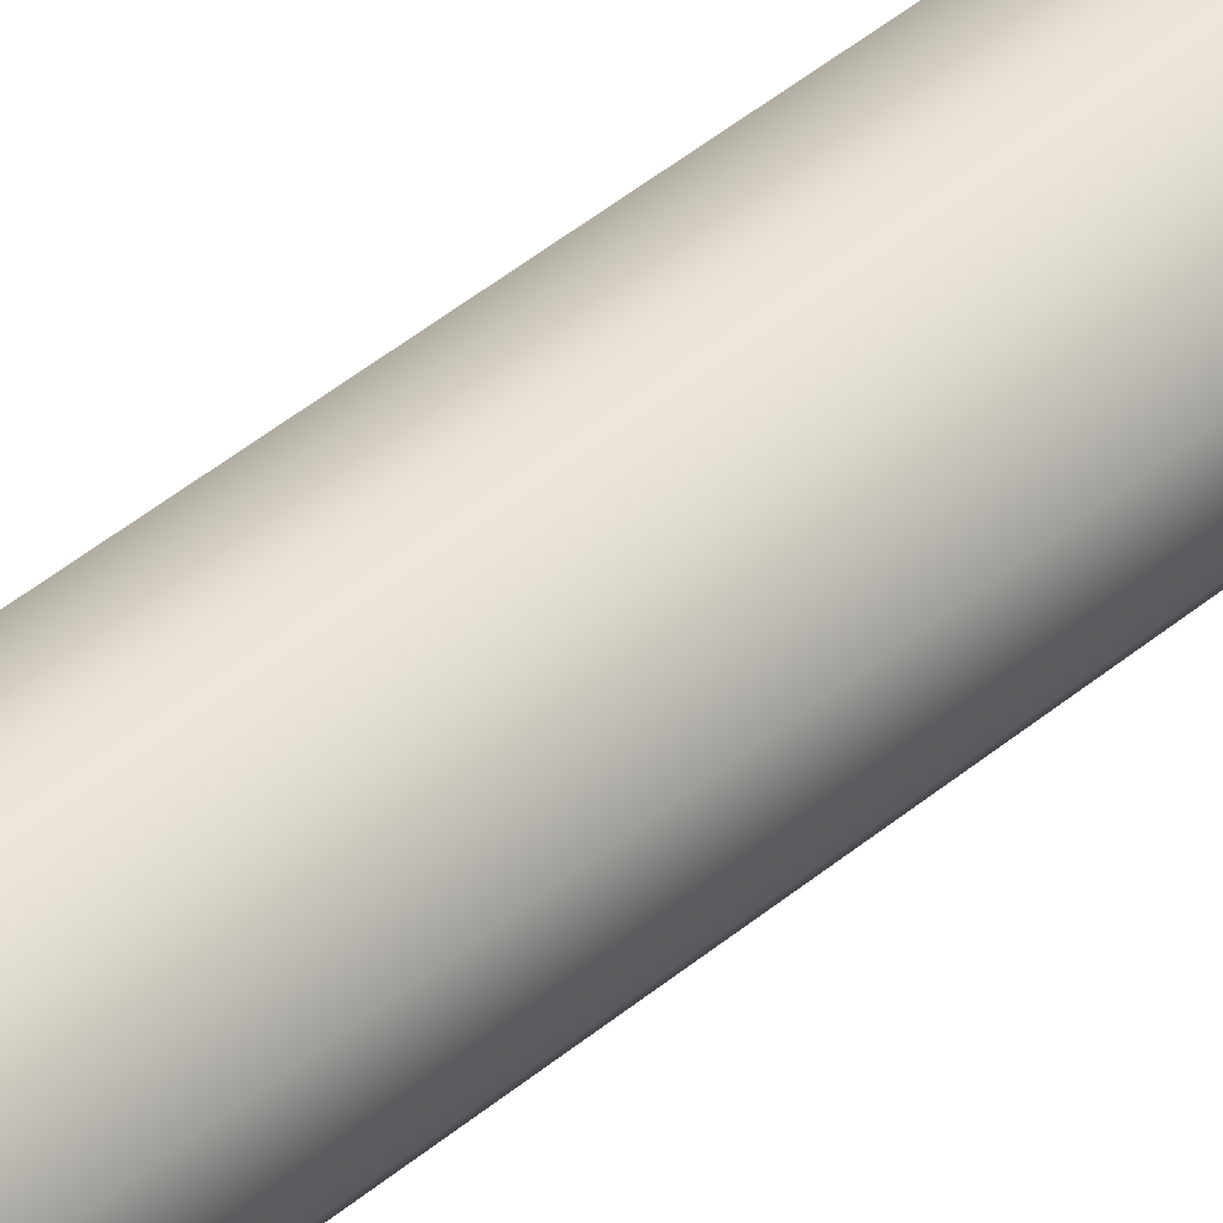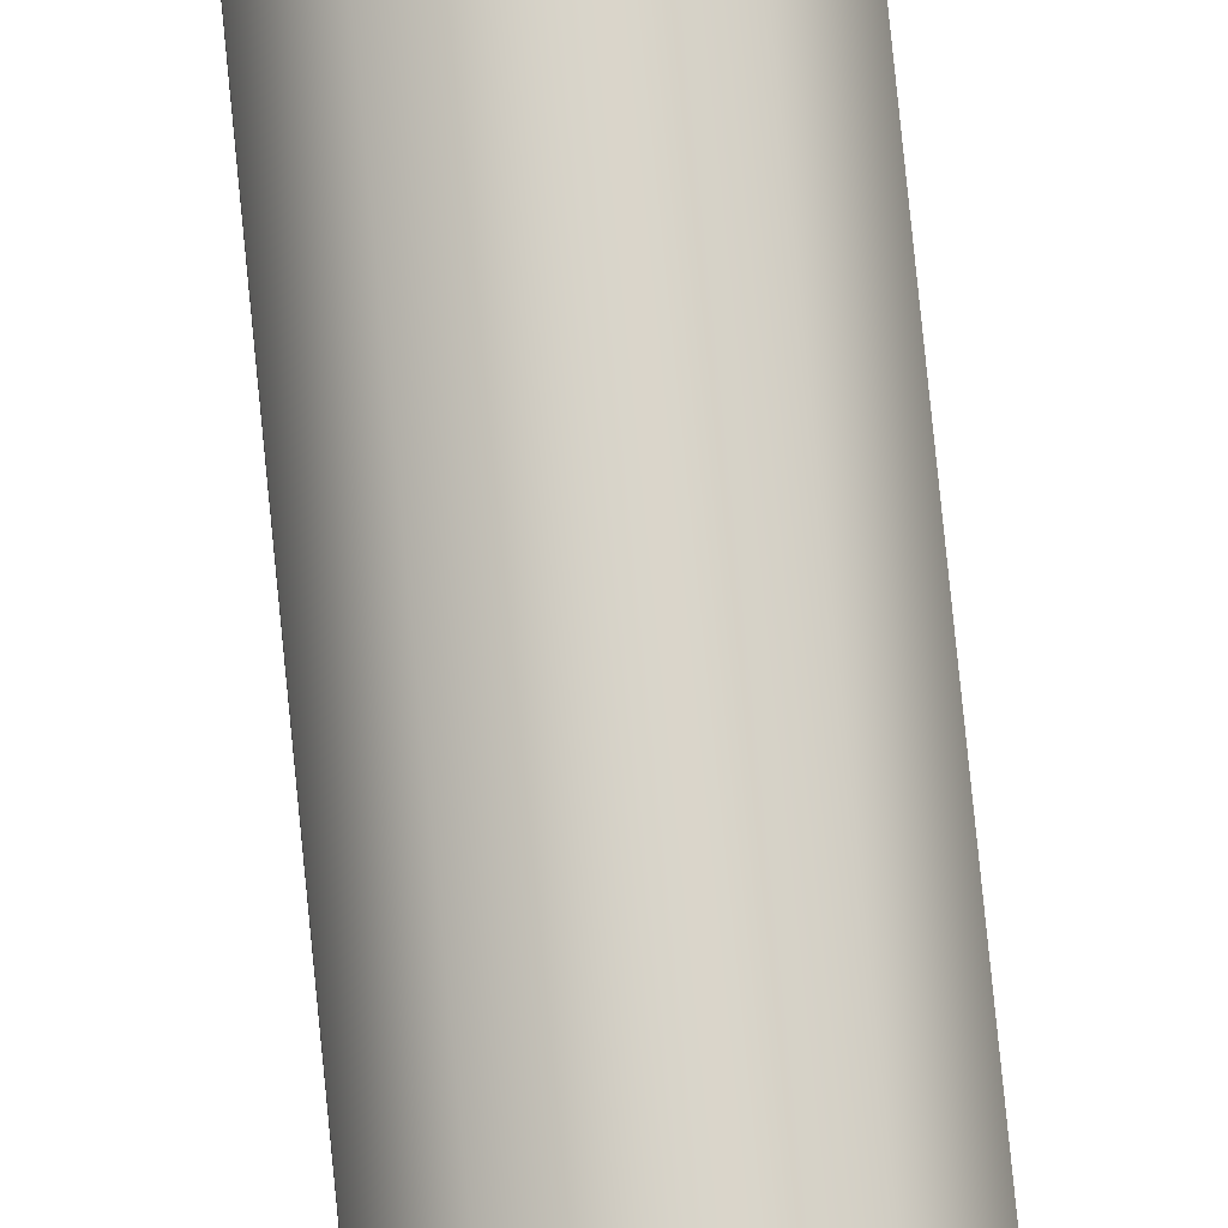
<metadata>
{"format":"obj","ext":"obj","renderer":"f3d","projection":"perspective","resolution":1024,"background":"white","views":[{"elev":39.6,"azim":-137.0,"up":"+Z"},{"elev":75.5,"azim":-5.6,"up":"+Z"}]}
</metadata>
<code>
o P_Straight_05
v -0.159 0.1521 -0.2189
v -0.2573 0.1521 -0.0836
v -0.2573 0.1521 0.0836
v -0.159 0.1521 0.2189
v 0 0.1521 0.2705
v 0.159 0.1521 0.2189
v 0.2573 0.1521 0.0836
v 0.2573 0.1521 -0.0836
v 0.159 0.1521 -0.2189
v -0 0.1521 -0.2705
v -0.159 6.154 -0.2189
v -0.2573 6.154 -0.0836
v -0.2573 6.154 0.0836
v -0.159 6.154 0.2189
v 0 6.154 0.2705
v 0.159 6.154 0.2189
v 0.2573 6.154 0.0836
v 0.2573 6.154 -0.0836
v 0.159 6.154 -0.2189
v 0 6.154 -0.2705
v -0.1443 0.1521 -0.1986
v -0 0.1521 -0.2455
v -0.1443 6.154 -0.1986
v 0 6.154 -0.2455
v -0.2335 0.1521 -0.07587
v -0.2335 6.154 -0.07587
v -0.2335 0.1521 0.07587
v -0.2335 6.154 0.07587
v -0.1443 0.1521 0.1986
v -0.1443 6.154 0.1986
v 0 0.1521 0.2455
v 0 6.154 0.2455
v 0.1443 0.1521 0.1986
v 0.1443 6.154 0.1986
v 0.2335 0.1521 0.07587
v 0.2335 6.154 0.07587
v 0.2335 0.1521 -0.07587
v 0.2335 6.154 -0.07587
v 0.1443 0.1521 -0.1986
v 0.1443 6.154 -0.1986
v -0.1899 0.1521 -0.2614
v -0 0.1521 -0.3231
v -0.1899 6.154 -0.2614
v 0 6.154 -0.3231
v -0.3073 0.1521 -0.09985
v -0.3073 6.154 -0.09985
v -0.3073 0.1521 0.09985
v -0.3073 6.154 0.09985
v -0.1899 0.1521 0.2614
v -0.1899 6.154 0.2614
v 0 0.1521 0.3231
v 1e-06 6.154 0.3231
v 0.1899 0.1521 0.2614
v 0.1899 6.154 0.2614
v 0.3073 0.1521 0.09985
v 0.3073 6.154 0.09985
v 0.3073 0.1521 -0.09985
v 0.3073 6.154 -0.09985
v 0.1899 0.1521 -0.2614
v 0.1899 6.154 -0.2614
v -0.1134 0.1521 -0.1561
v -0 0.1521 -0.193
v -0.1134 6.154 -0.1561
v 0 6.154 -0.193
v -0.1835 0.1521 -0.05963
v -0.1835 6.154 -0.05963
v -0.1835 0.1521 0.05963
v -0.1835 6.154 0.05963
v -0.1134 0.1521 0.1561
v -0.1134 6.154 0.1561
v 0 0.1521 0.193
v 0 6.154 0.193
v 0.1134 0.1521 0.1561
v 0.1134 6.154 0.1561
v 0.1835 0.1521 0.05963
v 0.1835 6.154 0.05963
v 0.1835 0.1521 -0.05963
v 0.1835 6.154 -0.05963
v 0.1134 0.1521 -0.1561
v 0.1134 6.154 -0.1561
v 0.1176 6.307 -0.1618
v 0.1176 1e-06 -0.1618
v 0.1902 6.307 -0.06181
v 0.1902 1e-06 -0.06181
v 0.1902 6.307 0.06181
v 0.1902 1e-06 0.06181
v 0.1176 6.307 0.1618
v 0.1176 1e-06 0.1618
v 1e-06 6.307 0.2
v 0 1e-06 0.2
v -0.1176 6.307 0.1618
v -0.1176 1e-06 0.1618
v -0.1902 6.307 0.06181
v -0.1902 1e-06 0.06181
v -0.1902 6.307 -0.06181
v -0.1902 1e-06 -0.06181
v -0.1176 6.307 -0.1618
v 0 6.307 -0.2
v -0 1e-06 -0.2
v -0.1176 1e-06 -0.1618
v -0.1917 1e-06 -0.2639
v -0 1e-06 -0.3262
v -0.1917 6.307 -0.2639
v 0 6.307 -0.3262
v -0.3102 1e-06 -0.1008
v -0.3102 6.307 -0.1008
v -0.3102 1e-06 0.1008
v -0.3102 6.307 0.1008
v -0.1917 1e-06 0.2639
v -0.1917 6.307 0.2639
v 0 1e-06 0.3262
v 1e-06 6.307 0.3262
v 0.1917 1e-06 0.2639
v 0.1917 6.307 0.2639
v 0.3102 1e-06 0.1008
v 0.3102 6.307 0.1008
v 0.3102 1e-06 -0.1008
v 0.3102 6.307 -0.1008
v 0.1917 1e-06 -0.2639
v 0.1917 6.307 -0.2639
v 0.09481 6.154 -0.2536
v 0.07236 6.154 -0.2609
v 0.07966 6.154 -0.2833
v 0.1021 6.154 -0.2761
v 0.07236 0.1521 -0.2609
v 0.09481 0.1521 -0.2536
v 0.1021 0.1521 -0.2761
v 0.07966 0.1521 -0.2833
v 0.2258 6.154 -0.1494
v 0.2119 6.154 -0.1685
v 0.231 6.154 -0.1824
v 0.2449 6.154 -0.1633
v 0.2119 0.1521 -0.1685
v 0.2258 0.1521 -0.1494
v 0.2449 0.1521 -0.1633
v 0.231 0.1521 -0.1824
v 0.2705 6.154 0.0118
v 0.2705 6.154 -0.0118
v 0.2941 6.154 -0.0118
v 0.2941 6.154 0.0118
v 0.2705 0.1521 -0.0118
v 0.2705 0.1521 0.0118
v 0.2941 0.1521 0.0118
v 0.2941 0.1521 -0.0118
v 0.2119 6.154 0.1685
v 0.2258 6.154 0.1494
v 0.2449 6.154 0.1633
v 0.231 6.154 0.1824
v 0.2258 0.1521 0.1494
v 0.2119 0.1521 0.1685
v 0.231 0.1521 0.1824
v 0.2449 0.1521 0.1633
v 0.07236 6.154 0.2609
v 0.09481 6.154 0.2536
v 0.1021 6.154 0.276
v 0.07966 6.154 0.2833
v 0.09481 0.1521 0.2536
v 0.07236 0.1521 0.2609
v 0.07966 0.1521 0.2833
v 0.1021 0.1521 0.276
v -0.09481 6.154 0.2536
v -0.07236 6.154 0.2609
v -0.07966 6.154 0.2833
v -0.1021 6.154 0.2761
v -0.07236 0.1521 0.2609
v -0.09481 0.1521 0.2536
v -0.1021 0.1521 0.2761
v -0.07966 0.1521 0.2833
v -0.2258 6.154 0.1494
v -0.2119 6.154 0.1685
v -0.231 6.154 0.1824
v -0.2449 6.154 0.1633
v -0.2119 0.1521 0.1685
v -0.2258 0.1521 0.1494
v -0.2449 0.1521 0.1633
v -0.231 0.1521 0.1824
v -0.2705 6.154 -0.0118
v -0.2705 6.154 0.0118
v -0.2941 6.154 0.0118
v -0.2941 6.154 -0.0118
v -0.2705 0.1521 0.0118
v -0.2705 0.1521 -0.0118
v -0.2941 0.1521 -0.0118
v -0.2941 0.1521 0.0118
v -0.2119 6.154 -0.1685
v -0.2258 6.154 -0.1494
v -0.2449 6.154 -0.1633
v -0.231 6.154 -0.1824
v -0.2258 0.1521 -0.1494
v -0.2119 0.1521 -0.1685
v -0.231 0.1521 -0.1824
v -0.2449 0.1521 -0.1633
v -0.07236 6.154 -0.2609
v -0.09481 6.154 -0.2536
v -0.1021 6.154 -0.2761
v -0.07966 6.154 -0.2833
v -0.09481 0.1521 -0.2536
v -0.07236 0.1521 -0.2609
v -0.07966 0.1521 -0.2833
v -0.1021 0.1521 -0.2761
v 0.08208 6.154 -0.2526
v 0.1031 6.154 -0.2633
v 0.07136 6.154 -0.2736
v 0.09239 6.154 -0.2843
v 0.08207 0.1521 -0.2526
v 0.07136 0.1521 -0.2736
v 0.1031 0.1521 -0.2633
v 0.09239 0.1521 -0.2843
v 0.2149 6.154 -0.1561
v 0.2382 6.154 -0.1524
v 0.2186 6.154 -0.1794
v 0.2419 6.154 -0.1757
v 0.2149 0.1521 -0.1561
v 0.2186 0.1521 -0.1794
v 0.2382 0.1521 -0.1524
v 0.2419 0.1521 -0.1757
v 0.2656 6.154 2e-06
v 0.2823 6.154 0.01669
v 0.2823 6.154 -0.01668
v 0.299 6.154 2e-06
v 0.2656 0.1521 2e-06
v 0.2823 0.1521 -0.01668
v 0.2823 0.1521 0.01669
v 0.299 0.1521 2e-06
v 0.2149 6.154 0.1561
v 0.2186 6.154 0.1794
v 0.2382 6.154 0.1524
v 0.2419 6.154 0.1757
v 0.2149 0.1521 0.1561
v 0.2382 0.1521 0.1524
v 0.2186 0.1521 0.1794
v 0.2419 0.1521 0.1757
v 0.08207 6.154 0.2526
v 0.07136 6.154 0.2736
v 0.1031 6.154 0.2633
v 0.09239 6.154 0.2843
v 0.08207 0.1521 0.2526
v 0.1031 0.1521 0.2633
v 0.07136 0.1521 0.2736
v 0.09239 0.1521 0.2843
v -0.08207 6.154 0.2526
v -0.1031 6.154 0.2633
v -0.07136 6.154 0.2736
v -0.09239 6.154 0.2843
v -0.08207 0.1521 0.2526
v -0.07136 0.1521 0.2736
v -0.1031 0.1521 0.2633
v -0.09239 0.1521 0.2843
v -0.2149 6.154 0.1561
v -0.2382 6.154 0.1524
v -0.2186 6.154 0.1794
v -0.2419 6.154 0.1757
v -0.2149 0.1521 0.1561
v -0.2186 0.1521 0.1794
v -0.2382 0.1521 0.1524
v -0.2419 0.1521 0.1757
v -0.2656 6.154 0
v -0.2823 6.154 -0.01669
v -0.2823 6.154 0.01669
v -0.299 6.154 0
v -0.2656 0.1521 0
v -0.2823 0.1521 0.01669
v -0.2823 0.1521 -0.01669
v -0.299 0.1521 0
v -0.2149 6.154 -0.1561
v -0.2186 6.154 -0.1794
v -0.2382 6.154 -0.1524
v -0.2419 6.154 -0.1757
v -0.2149 0.1521 -0.1561
v -0.2382 0.1521 -0.1524
v -0.2186 0.1521 -0.1794
v -0.2419 0.1521 -0.1757
v -0.08207 6.154 -0.2526
v -0.07136 6.154 -0.2736
v -0.1031 6.154 -0.2633
v -0.09239 6.154 -0.2843
v -0.08207 0.1521 -0.2526
v -0.1031 0.1521 -0.2633
v -0.07136 0.1521 -0.2736
v -0.09239 0.1521 -0.2843
v 0.08208 6.144 -0.2526
v 0.07236 6.144 -0.2609
v 0.1031 6.144 -0.2633
v 0.1021 6.144 -0.2761
v 0.07136 6.144 -0.2736
v 0.07966 6.144 -0.2833
v 0.09239 6.144 -0.2843
v 0.08207 0.1621 -0.2526
v 0.07236 0.1621 -0.2609
v 0.07136 0.1621 -0.2736
v 0.07966 0.1621 -0.2833
v 0.1031 0.1621 -0.2633
v 0.1021 0.1621 -0.2761
v 0.09239 0.1621 -0.2843
v 0.2149 6.144 -0.1561
v 0.2119 6.144 -0.1685
v 0.2382 6.144 -0.1524
v 0.2449 6.144 -0.1633
v 0.2186 6.144 -0.1794
v 0.231 6.144 -0.1824
v 0.2419 6.144 -0.1757
v 0.2149 0.1621 -0.1561
v 0.2119 0.1621 -0.1685
v 0.2186 0.1621 -0.1794
v 0.231 0.1621 -0.1824
v 0.2382 0.1621 -0.1524
v 0.2449 0.1621 -0.1633
v 0.2419 0.1621 -0.1757
v 0.2656 6.144 2e-06
v 0.2705 6.144 -0.0118
v 0.2823 6.144 0.01669
v 0.2941 6.144 0.0118
v 0.2823 6.144 -0.01668
v 0.2941 6.144 -0.0118
v 0.299 6.144 2e-06
v 0.2656 0.1621 2e-06
v 0.2705 0.1621 -0.0118
v 0.2823 0.1621 -0.01668
v 0.2941 0.1621 -0.0118
v 0.2823 0.1621 0.01669
v 0.2941 0.1621 0.0118
v 0.299 0.1621 2e-06
v 0.2149 6.144 0.1561
v 0.2258 6.144 0.1494
v 0.2186 6.144 0.1794
v 0.231 6.144 0.1824
v 0.2382 6.144 0.1524
v 0.2449 6.144 0.1633
v 0.2419 6.144 0.1757
v 0.2149 0.1621 0.1561
v 0.2258 0.1621 0.1494
v 0.2382 0.1621 0.1524
v 0.2449 0.1621 0.1633
v 0.2186 0.1621 0.1794
v 0.231 0.1621 0.1824
v 0.2419 0.1621 0.1757
v 0.08207 6.144 0.2526
v 0.09481 6.144 0.2536
v 0.07136 6.144 0.2736
v 0.07966 6.144 0.2833
v 0.1031 6.144 0.2633
v 0.1021 6.144 0.276
v 0.09239 6.144 0.2843
v 0.08207 0.1621 0.2526
v 0.09481 0.1621 0.2536
v 0.1031 0.1621 0.2633
v 0.1021 0.1621 0.276
v 0.07136 0.1621 0.2736
v 0.07966 0.1621 0.2833
v 0.09239 0.1621 0.2843
v -0.08207 6.144 0.2526
v -0.07236 6.144 0.2609
v -0.1031 6.144 0.2633
v -0.1021 6.144 0.2761
v -0.07136 6.144 0.2736
v -0.07966 6.144 0.2833
v -0.09239 6.144 0.2843
v -0.08207 0.1621 0.2526
v -0.07236 0.1621 0.2609
v -0.07136 0.1621 0.2736
v -0.07966 0.1621 0.2833
v -0.1031 0.1621 0.2633
v -0.1021 0.1621 0.2761
v -0.09239 0.1621 0.2843
v -0.2149 6.144 0.1561
v -0.2119 6.144 0.1685
v -0.2382 6.144 0.1524
v -0.2449 6.144 0.1633
v -0.2186 6.144 0.1794
v -0.231 6.144 0.1824
v -0.2419 6.144 0.1757
v -0.2149 0.1621 0.1561
v -0.2119 0.1621 0.1685
v -0.2186 0.1621 0.1794
v -0.231 0.1621 0.1824
v -0.2382 0.1621 0.1524
v -0.2449 0.1621 0.1633
v -0.2419 0.1621 0.1757
v -0.2656 6.144 0
v -0.2705 6.144 0.0118
v -0.2823 6.144 -0.01669
v -0.2941 6.144 -0.0118
v -0.2823 6.144 0.01669
v -0.2941 6.144 0.0118
v -0.299 6.144 0
v -0.2656 0.1621 0
v -0.2705 0.1621 0.0118
v -0.2823 0.1621 0.01669
v -0.2941 0.1621 0.0118
v -0.2823 0.1621 -0.01669
v -0.2941 0.1621 -0.0118
v -0.299 0.1621 0
v -0.2149 6.144 -0.1561
v -0.2258 6.144 -0.1494
v -0.2186 6.144 -0.1794
v -0.231 6.144 -0.1824
v -0.2382 6.144 -0.1524
v -0.2449 6.144 -0.1633
v -0.2419 6.144 -0.1757
v -0.2149 0.1621 -0.1561
v -0.2258 0.1621 -0.1494
v -0.2382 0.1621 -0.1524
v -0.2449 0.1621 -0.1633
v -0.2186 0.1621 -0.1794
v -0.231 0.1621 -0.1824
v -0.2419 0.1621 -0.1757
v -0.08207 6.144 -0.2526
v -0.07236 6.144 -0.2609
v -0.07136 6.144 -0.2736
v -0.07966 6.144 -0.2833
v -0.1031 6.144 -0.2633
v -0.1021 6.144 -0.2761
v -0.09239 6.144 -0.2843
v -0.08207 0.1621 -0.2526
v -0.07236 0.1621 -0.2609
v -0.1031 0.1621 -0.2633
v -0.1021 0.1621 -0.2761
v -0.07136 0.1621 -0.2736
v -0.07966 0.1621 -0.2833
v -0.09239 0.1621 -0.2843
v 0.09481 6.144 -0.2536
v 0.09481 0.1621 -0.2536
v 0.2258 6.144 -0.1494
v 0.2258 0.1621 -0.1494
v 0.2705 6.144 0.0118
v 0.2705 0.1621 0.0118
v 0.2119 6.144 0.1685
v 0.2119 0.1621 0.1685
v 0.07236 6.144 0.2609
v 0.07236 0.1621 0.2609
v -0.09481 6.144 0.2536
v -0.09481 0.1621 0.2536
v -0.2258 6.144 0.1494
v -0.2258 0.1621 0.1494
v -0.2705 6.144 -0.0118
v -0.2705 0.1621 -0.0118
v -0.2119 6.144 -0.1685
v -0.2119 0.1621 -0.1685
v -0.09481 6.144 -0.2536
v -0.09481 0.1621 -0.2536
v -0.08723 0.1621 -0.2685
v -0.08723 6.144 -0.2685
v -0.2284 0.1621 -0.1659
v -0.2284 6.144 -0.1659
v -0.2823 0.1621 0
v -0.2823 6.144 0
v -0.2284 0.1621 0.1659
v -0.2284 6.144 0.1659
v -0.08723 0.1621 0.2685
v -0.08723 6.144 0.2685
v 0.08723 0.1621 0.2685
v 0.08723 6.144 0.2685
v 0.2284 0.1621 0.1659
v 0.2284 6.144 0.1659
v 0.2823 0.1621 0
v 0.2823 6.144 0
v 0.2284 0.1621 -0.1659
v 0.2284 6.144 -0.1659
v 0.08723 0.1621 -0.2685
v 0.08723 6.144 -0.2685
g P_Straight_05_Rohr
f 1 11 20 10
f 2 12 11 1
f 3 13 12 2
f 4 14 13 3
f 5 15 14 4
f 6 16 15 5
f 7 17 16 6
f 8 18 17 7
f 9 19 18 8
f 10 20 19 9
f 21 22 24 23
f 25 21 23 26
f 27 25 26 28
f 29 27 28 30
f 31 29 30 32
f 33 31 32 34
f 35 33 34 36
f 37 35 36 38
f 39 37 38 40
f 22 39 40 24
g P_Straight_05_Schraube
f 280 200 417 420
f 198 279 418 415
f 278 197 440 416
f 197 277 414 440
f 195 276 413 412
f 194 275 411 439
f 274 193 408 409
f 273 194 439 407
f 191 272 406 405
f 190 271 404 438
f 270 189 401 402
f 269 190 438 400
f 268 188 396 399
f 186 267 397 394
f 266 185 437 395
f 185 265 393 437
f 183 264 392 391
f 182 263 390 436
f 262 181 387 388
f 261 182 436 386
f 260 180 382 385
f 178 259 383 380
f 258 177 435 381
f 177 257 379 435
f 175 256 378 377
f 174 255 376 434
f 254 173 373 374
f 253 174 434 372
f 252 172 368 371
f 170 251 369 366
f 250 169 433 367
f 169 249 365 433
f 167 248 364 363
f 166 247 362 432
f 246 165 359 360
f 245 166 432 358
f 244 164 354 357
f 162 243 355 352
f 242 161 431 353
f 161 241 351 431
f 159 240 350 349
f 158 239 348 430
f 238 157 345 346
f 237 158 430 344
f 236 156 340 343
f 154 235 341 338
f 234 153 429 339
f 153 233 337 429
f 151 232 336 335
f 150 231 334 428
f 230 149 331 332
f 229 150 428 330
f 228 148 326 329
f 146 227 327 324
f 226 145 427 325
f 145 225 323 427
f 143 224 322 321
f 142 223 320 426
f 222 141 317 318
f 221 142 426 316
f 220 140 312 315
f 138 219 313 310
f 218 137 425 311
f 137 217 309 425
f 135 216 308 307
f 134 215 306 424
f 214 133 303 304
f 213 134 424 302
f 212 132 298 301
f 130 211 299 296
f 210 129 423 297
f 129 209 295 423
f 208 128 291 294
f 126 207 292 422
f 206 125 289 290
f 205 126 422 288
f 123 204 287 286
f 122 203 285 282
f 202 121 421 283
f 121 201 281 421
f 199 280 420 419
f 279 199 419 418
f 200 278 416 417
f 277 198 415 414
f 276 196 410 413
f 275 195 412 411
f 196 274 409 410
f 193 273 407 408
f 272 192 403 406
f 271 191 405 404
f 192 270 402 403
f 189 269 400 401
f 187 268 399 398
f 267 187 398 397
f 188 266 395 396
f 265 186 394 393
f 264 184 389 392
f 263 183 391 390
f 184 262 388 389
f 181 261 386 387
f 179 260 385 384
f 259 179 384 383
f 180 258 381 382
f 257 178 380 379
f 256 176 375 378
f 255 175 377 376
f 176 254 374 375
f 173 253 372 373
f 171 252 371 370
f 251 171 370 369
f 172 250 367 368
f 249 170 366 365
f 248 168 361 364
f 247 167 363 362
f 168 246 360 361
f 165 245 358 359
f 163 244 357 356
f 243 163 356 355
f 164 242 353 354
f 241 162 352 351
f 240 160 347 350
f 239 159 349 348
f 160 238 346 347
f 157 237 344 345
f 155 236 343 342
f 235 155 342 341
f 156 234 339 340
f 233 154 338 337
f 232 152 333 336
f 231 151 335 334
f 152 230 332 333
f 149 229 330 331
f 147 228 329 328
f 227 147 328 327
f 148 226 325 326
f 225 146 324 323
f 224 144 319 322
f 223 143 321 320
f 144 222 318 319
f 141 221 316 317
f 139 220 315 314
f 219 139 314 313
f 140 218 311 312
f 217 138 310 309
f 216 136 305 308
f 215 135 307 306
f 136 214 304 305
f 133 213 302 303
f 131 212 301 300
f 211 131 300 299
f 132 210 297 298
f 209 130 296 295
f 127 208 294 293
f 207 127 293 292
f 128 206 290 291
f 125 205 288 289
f 204 124 284 287
f 203 123 286 285
f 124 202 283 284
f 201 122 282 281
f 460 285 286 287
f 459 292 293 294
f 458 299 300 301
f 457 306 307 308
f 456 313 314 315
f 455 320 321 322
f 454 327 328 329
f 453 334 335 336
f 452 341 342 343
f 451 348 349 350
f 450 355 356 357
f 449 362 363 364
f 448 369 370 371
f 447 376 377 378
f 446 383 384 385
f 445 390 391 392
f 444 397 398 399
f 443 404 405 406
f 442 411 412 413
f 441 418 419 420
f 416 441 420 417
f 440 414 441 416
f 414 415 418 441
f 409 442 413 410
f 408 407 442 409
f 407 439 411 442
f 402 443 406 403
f 401 400 443 402
f 400 438 404 443
f 395 444 399 396
f 437 393 444 395
f 393 394 397 444
f 388 445 392 389
f 387 386 445 388
f 386 436 390 445
f 381 446 385 382
f 435 379 446 381
f 379 380 383 446
f 374 447 378 375
f 373 372 447 374
f 372 434 376 447
f 367 448 371 368
f 433 365 448 367
f 365 366 369 448
f 360 449 364 361
f 359 358 449 360
f 358 432 362 449
f 353 450 357 354
f 431 351 450 353
f 351 352 355 450
f 346 451 350 347
f 345 344 451 346
f 344 430 348 451
f 339 452 343 340
f 429 337 452 339
f 337 338 341 452
f 332 453 336 333
f 331 330 453 332
f 330 428 334 453
f 325 454 329 326
f 427 323 454 325
f 323 324 327 454
f 318 455 322 319
f 317 316 455 318
f 316 426 320 455
f 311 456 315 312
f 425 309 456 311
f 309 310 313 456
f 304 457 308 305
f 303 302 457 304
f 302 424 306 457
f 297 458 301 298
f 423 295 458 297
f 295 296 299 458
f 290 459 294 291
f 289 288 459 290
f 288 422 292 459
f 283 460 287 284
f 421 281 460 283
f 281 282 285 460
g P_Straight_05_Verbindung
f 24 40 80 64
f 39 22 62 79
f 40 38 78 80
f 37 39 79 77
f 38 36 76 78
f 35 37 77 75
f 36 34 74 76
f 33 35 75 73
f 34 32 72 74
f 31 33 73 71
f 32 30 70 72
f 29 31 71 69
f 30 28 68 70
f 27 29 69 67
f 28 26 66 68
f 25 27 67 65
f 26 23 63 66
f 21 25 65 61
f 23 24 64 63
f 22 21 61 62
f 64 80 81 98
f 79 62 99 82
f 80 78 83 81
f 77 79 82 84
f 78 76 85 83
f 75 77 84 86
f 76 74 87 85
f 73 75 86 88
f 74 72 89 87
f 71 73 88 90
f 72 70 91 89
f 69 71 90 92
f 70 68 93 91
f 67 69 92 94
f 68 66 95 93
f 65 67 94 96
f 66 63 97 95
f 61 65 96 100
f 63 64 98 97
f 62 61 100 99
f 102 99 100 101
f 103 97 98 104
f 101 100 96 105
f 106 95 97 103
f 105 96 94 107
f 108 93 95 106
f 107 94 92 109
f 110 91 93 108
f 109 92 90 111
f 112 89 91 110
f 111 90 88 113
f 114 87 89 112
f 113 88 86 115
f 116 85 87 114
f 115 86 84 117
f 118 83 85 116
f 117 84 82 119
f 120 81 83 118
f 119 82 99 102
f 104 98 81 120
f 41 42 102 101
f 44 43 103 104
f 45 41 101 105
f 43 46 106 103
f 47 45 105 107
f 46 48 108 106
f 49 47 107 109
f 48 50 110 108
f 51 49 109 111
f 50 52 112 110
f 53 51 111 113
f 52 54 114 112
f 55 53 113 115
f 54 56 116 114
f 57 55 115 117
f 56 58 118 116
f 59 57 117 119
f 58 60 120 118
f 42 59 119 102
f 60 44 104 120
f 19 20 122 201 121
f 20 44 123 203 122
f 44 60 124 204 123
f 60 19 121 202 124
f 10 9 126 205 125
f 9 59 127 207 126
f 59 42 128 208 127
f 42 10 125 206 128
f 18 19 130 209 129
f 19 60 131 211 130
f 60 58 132 212 131
f 58 18 129 210 132
f 9 8 134 213 133
f 8 57 135 215 134
f 57 59 136 216 135
f 59 9 133 214 136
f 17 18 138 217 137
f 18 58 139 219 138
f 58 56 140 220 139
f 56 17 137 218 140
f 8 7 142 221 141
f 7 55 143 223 142
f 55 57 144 224 143
f 57 8 141 222 144
f 16 17 146 225 145
f 17 56 147 227 146
f 56 54 148 228 147
f 54 16 145 226 148
f 7 6 150 229 149
f 6 53 151 231 150
f 53 55 152 232 151
f 55 7 149 230 152
f 15 16 154 233 153
f 16 54 155 235 154
f 54 52 156 236 155
f 52 15 153 234 156
f 6 5 158 237 157
f 5 51 159 239 158
f 51 53 160 240 159
f 53 6 157 238 160
f 14 15 162 241 161
f 15 52 163 243 162
f 52 50 164 244 163
f 50 14 161 242 164
f 5 4 166 245 165
f 4 49 167 247 166
f 49 51 168 248 167
f 51 5 165 246 168
f 13 14 170 249 169
f 14 50 171 251 170
f 50 48 172 252 171
f 48 13 169 250 172
f 4 3 174 253 173
f 3 47 175 255 174
f 47 49 176 256 175
f 49 4 173 254 176
f 12 13 178 257 177
f 13 48 179 259 178
f 48 46 180 260 179
f 46 12 177 258 180
f 3 2 182 261 181
f 2 45 183 263 182
f 45 47 184 264 183
f 47 3 181 262 184
f 11 12 186 265 185
f 12 46 187 267 186
f 46 43 188 268 187
f 43 11 185 266 188
f 2 1 190 269 189
f 1 41 191 271 190
f 41 45 192 272 191
f 45 2 189 270 192
f 20 11 194 273 193
f 11 43 195 275 194
f 43 44 196 276 195
f 44 20 193 274 196
f 1 10 198 277 197
f 10 42 199 279 198
f 42 41 200 280 199
f 41 1 197 278 200

</code>
